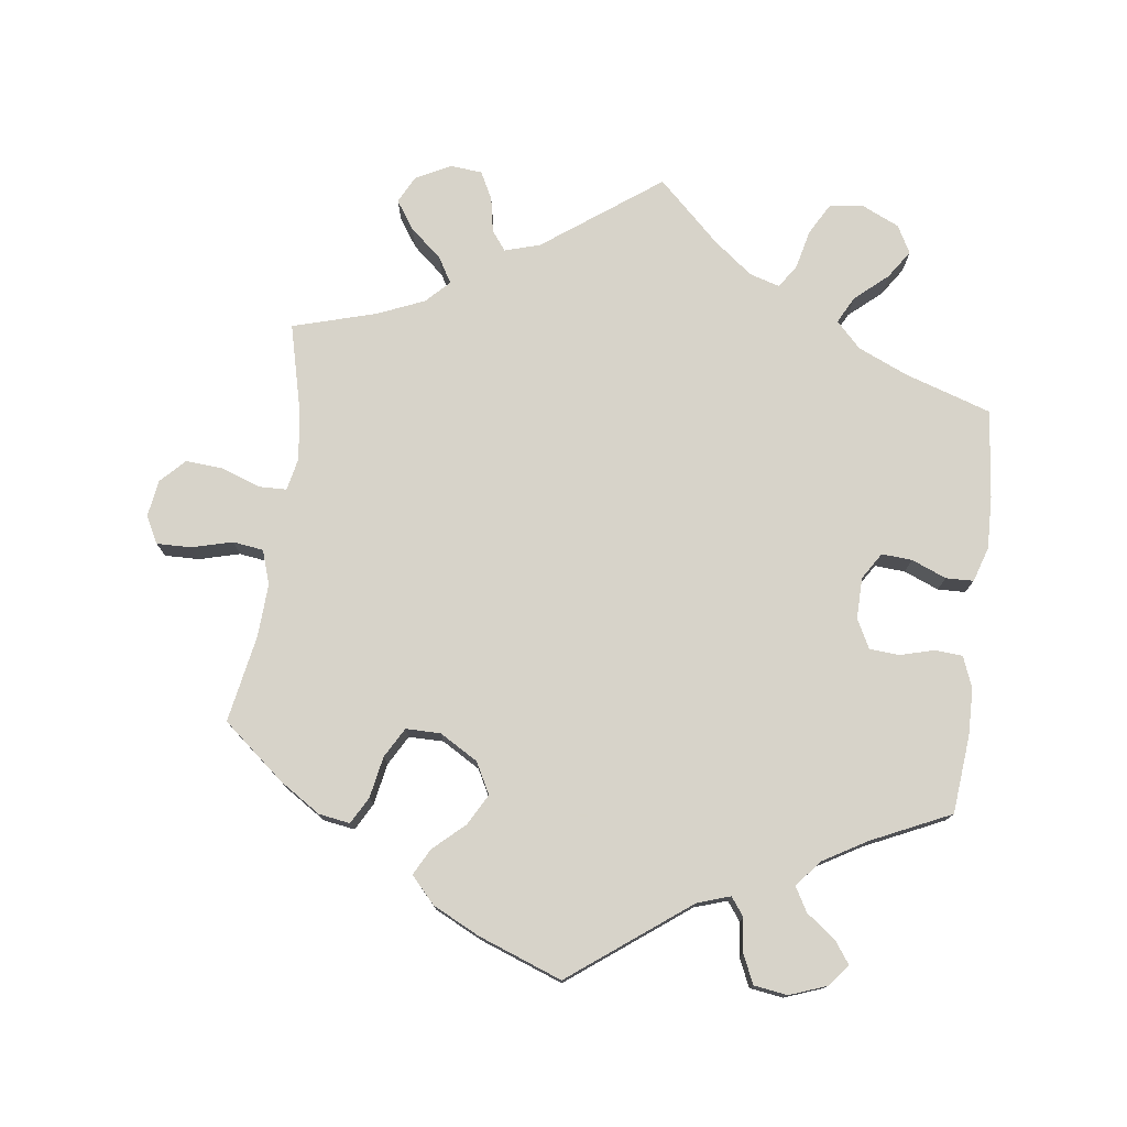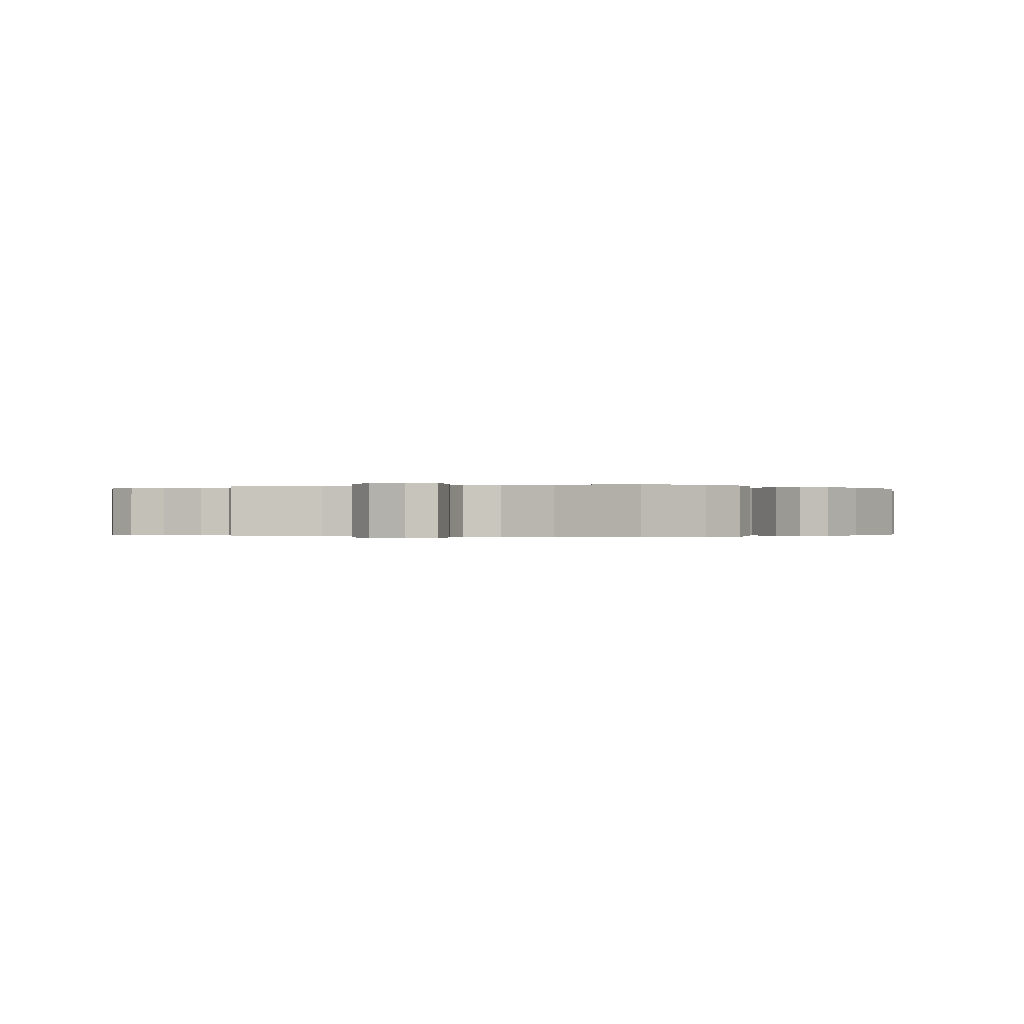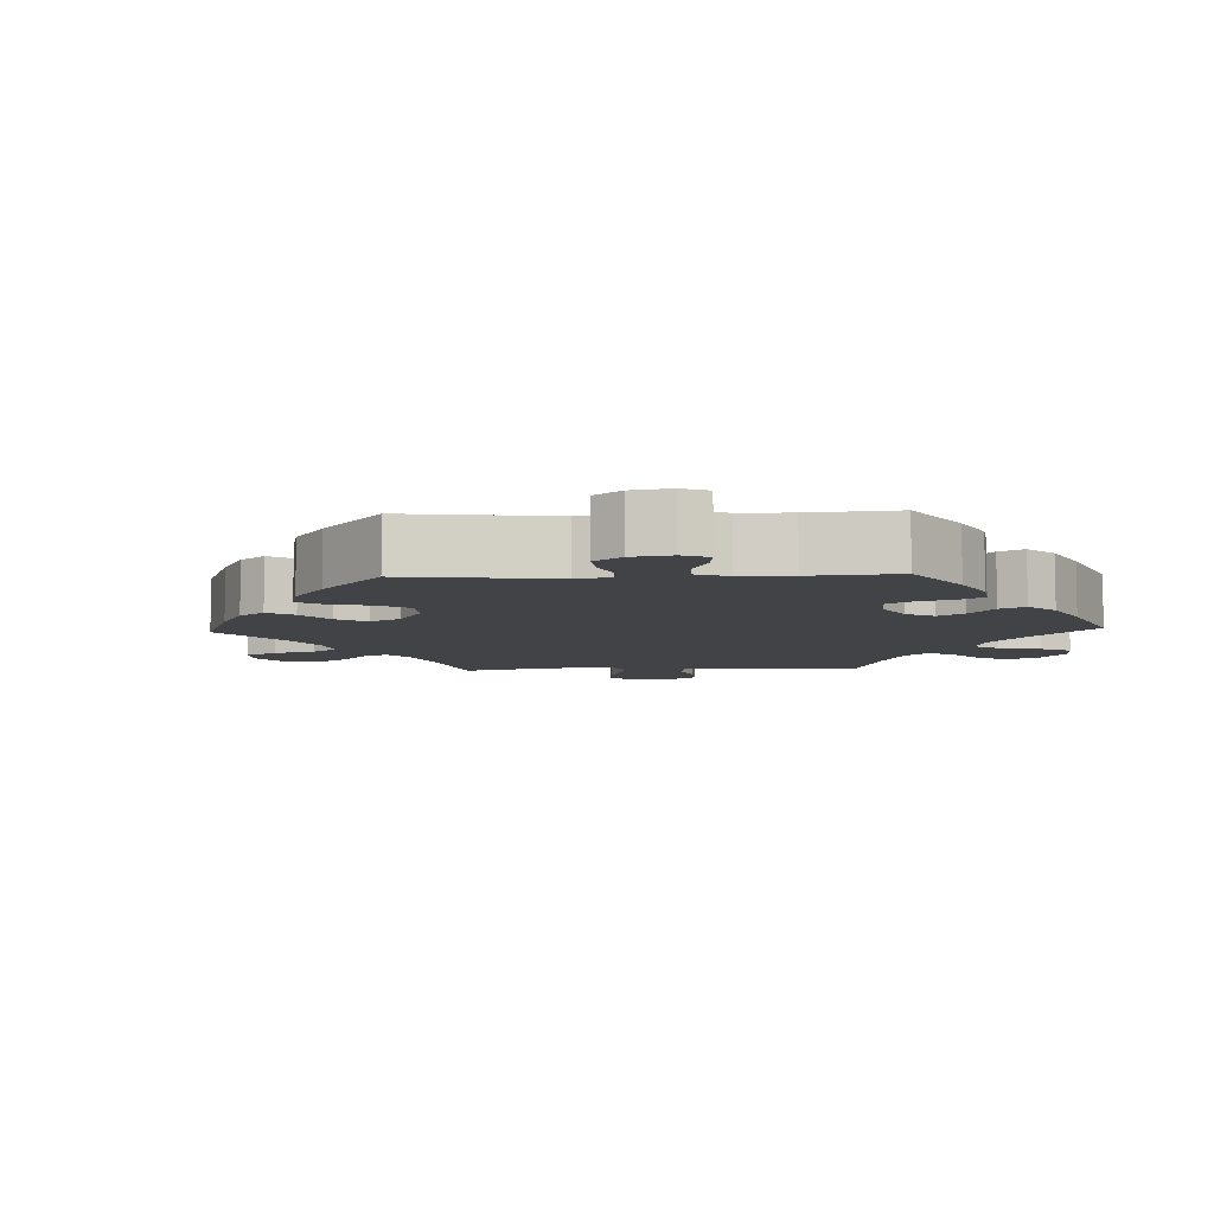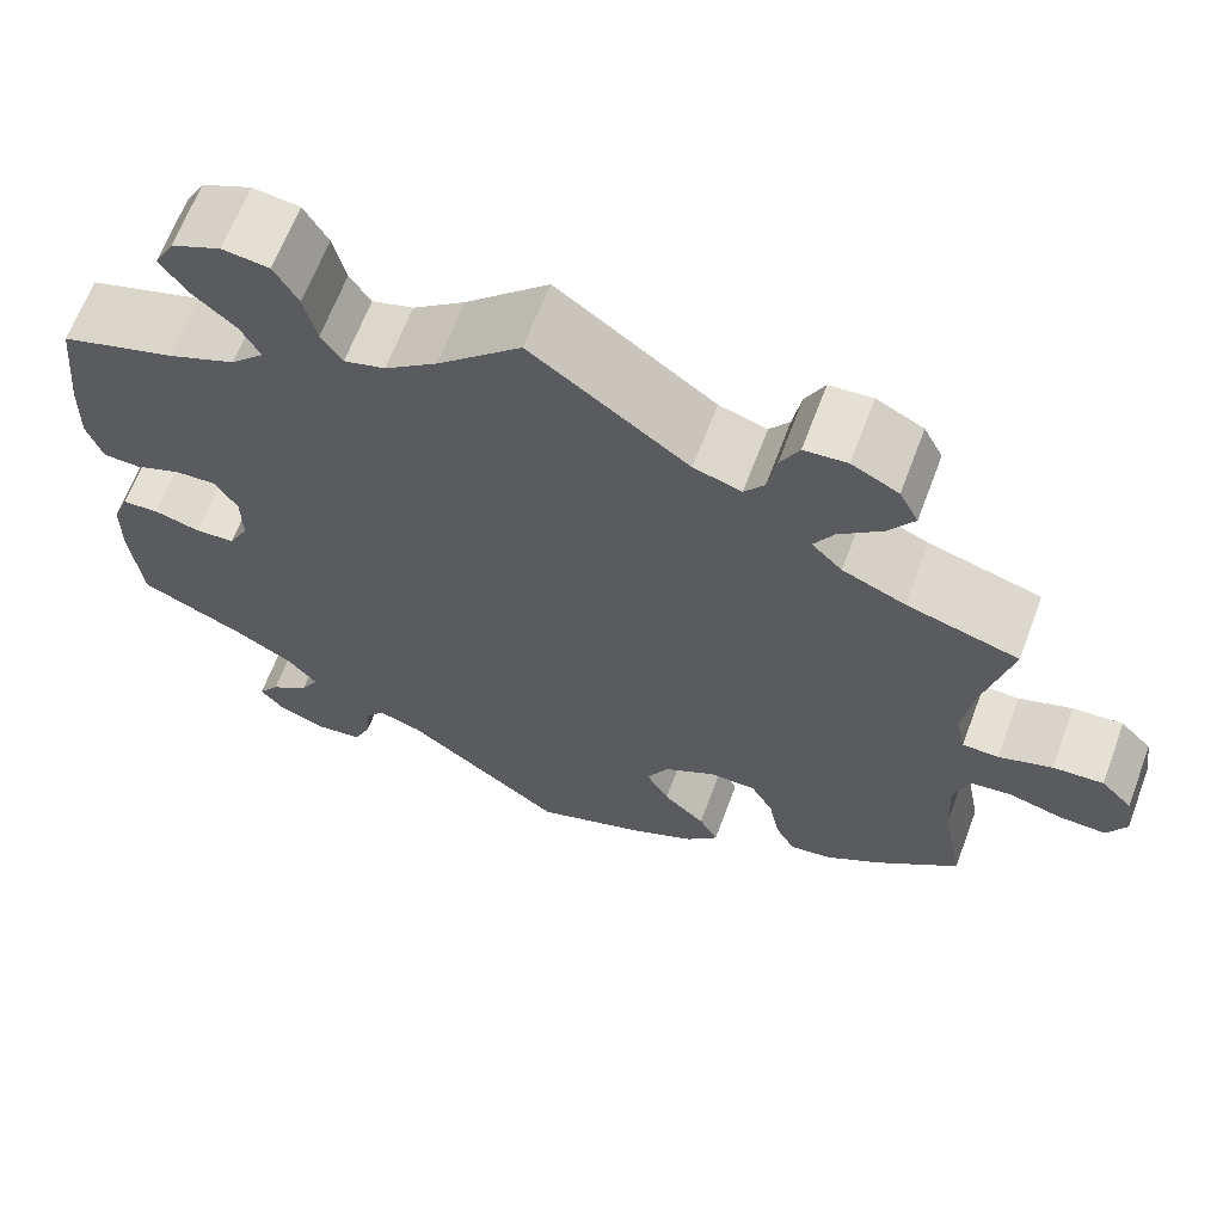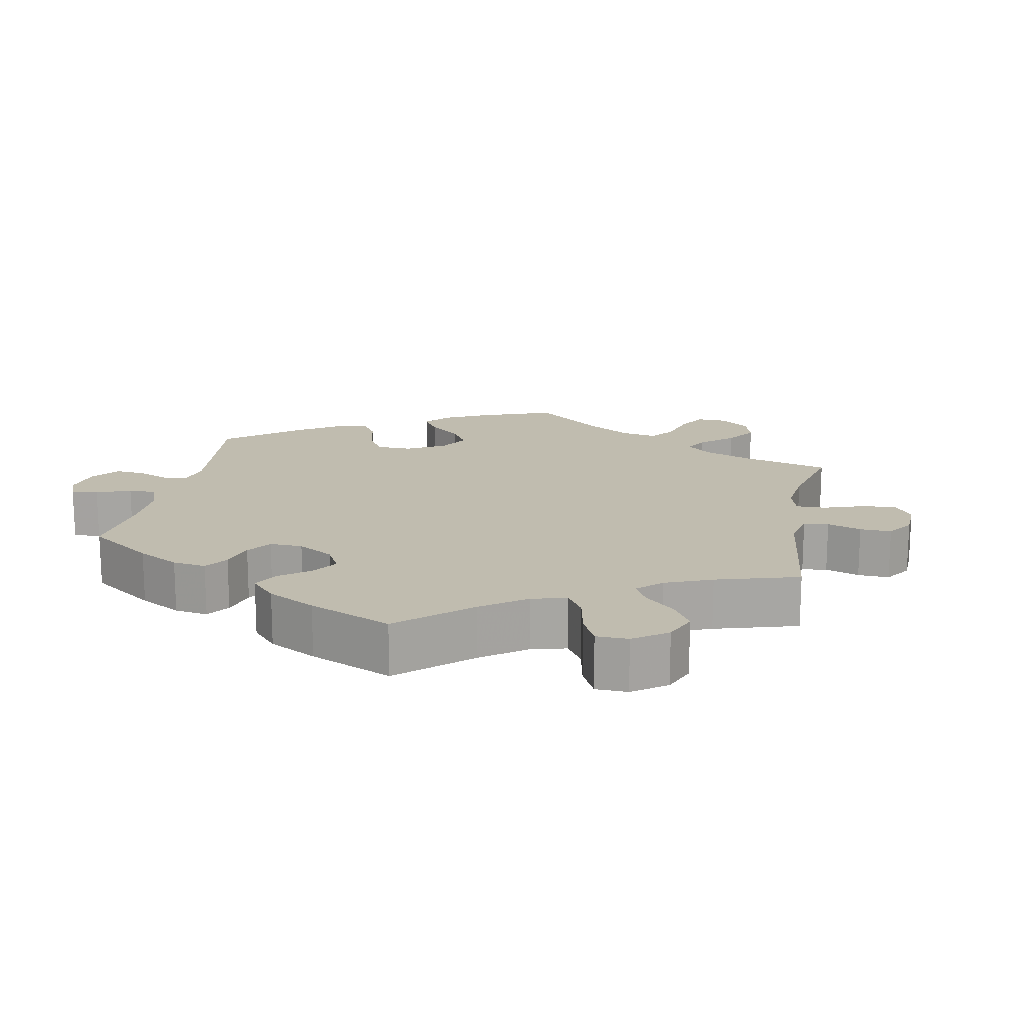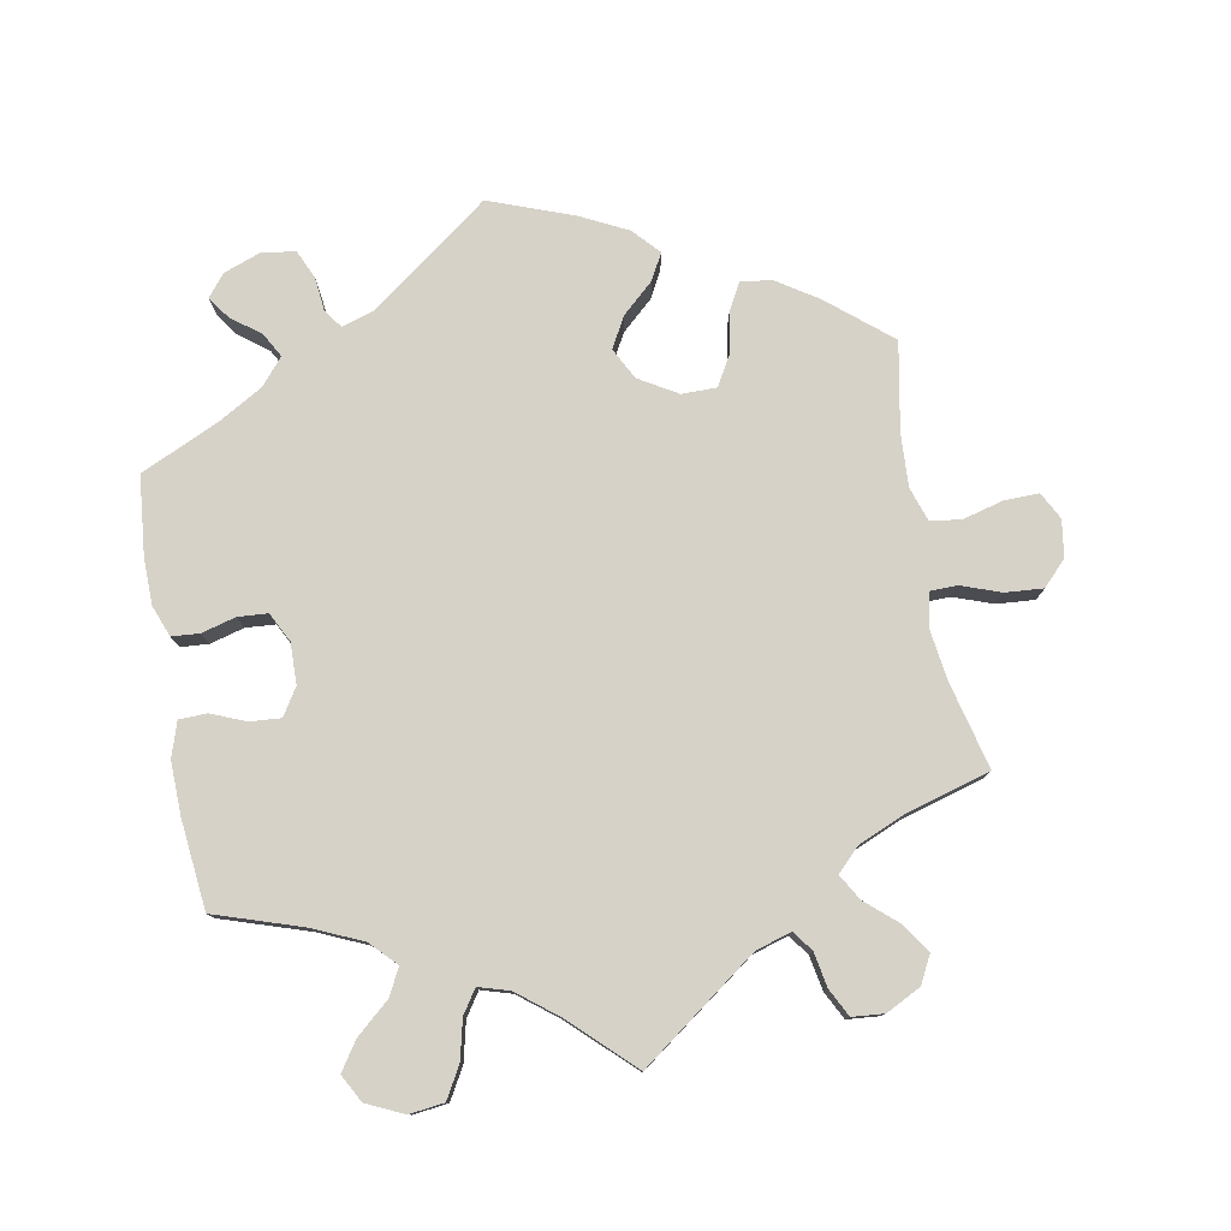
<metadata>
{"format":"obj","ext":"obj","renderer":"f3d","projection":"perspective","resolution":1024,"background":"white","views":[{"elev":76.4,"azim":-172.7,"up":"+Y"},{"elev":-0.2,"azim":104.8,"up":"+Y"},{"elev":-7.4,"azim":-147.8,"up":"+Y"},{"elev":65.2,"azim":20.6,"up":"+Z"},{"elev":16.3,"azim":-49.2,"up":"+Y"},{"elev":78.2,"azim":-10.4,"up":"+Y"}]}
</metadata>
<code>
v 0.471 0.07 0.167
v 0.461 0.07 0.094
v 0.471 0.07 0.048
v 0.509 0.07 0.047
v 0.565 0.07 0.067
v 0.618 0.07 0.071
v 0.651 0.07 0.037
v 0.659 0.07 -0.015
v 0.639 0.07 -0.053
v 0.59 0.07 -0.052
v 0.533 0.07 -0.037
v 0.49 0.07 -0.043
v 0.474 0.07 -0.091
v 0.478 0.07 -0.166
v 0.501 0.07 -0.289
v 0.413 0.07 -0.362
v 0.356 0.07 -0.399
v 0.312 0.07 -0.406
v 0.291 0.07 -0.368
v 0.28 0.07 -0.31
v 0.256 0.07 -0.268
v 0.207 0.07 -0.268
v 0.153 0.07 -0.3
v 0.13 0.07 -0.344
v 0.154 0.07 -0.387
v 0.198 0.07 -0.427
v 0.218 0.07 -0.464
v 0.184 0.07 -0.501
v 0.118 0.07 -0.534
v 0 0.07 -0.578
v -0.167 0.07 -0.453
v -0.213 0.07 -0.438
v -0.232 0.07 -0.464
v -0.237 0.07 -0.512
v -0.255 0.07 -0.552
v -0.302 0.07 -0.559
v -0.354 0.07 -0.54
v -0.379 0.07 -0.509
v -0.357 0.07 -0.478
v -0.316 0.07 -0.447
v -0.297 0.07 -0.413
v -0.328 0.07 -0.376
v -0.39 0.07 -0.34
v -0.501 0.07 -0.289
v -0.512 0.07 -0.179
v -0.511 0.07 -0.113
v -0.494 0.07 -0.069
v -0.455 0.07 -0.066
v -0.407 0.07 -0.079
v -0.365 0.07 -0.076
v -0.344 0.07 -0.035
v -0.345 0.07 0.023
v -0.369 0.07 0.061
v -0.412 0.07 0.058
v -0.461 0.07 0.038
v -0.5 0.07 0.039
v -0.516 0.07 0.088
v -0.514 0.07 0.163
v -0.501 0.07 0.288
v -0.379 0.07 0.328
v -0.309 0.07 0.359
v -0.274 0.07 0.395
v -0.294 0.07 0.433
v -0.34 0.07 0.473
v -0.367 0.07 0.513
v -0.346 0.07 0.552
v -0.294 0.07 0.576
v -0.245 0.07 0.57
v -0.22 0.07 0.526
v -0.207 0.07 0.471
v -0.185 0.07 0.438
v -0.142 0.07 0.451
v -0.087 0.07 0.494
v 0 0.07 0.577
v 0.164 0.07 0.457
v 0.214 0.07 0.442
v 0.235 0.07 0.47
v 0.244 0.07 0.519
v 0.264 0.07 0.558
v 0.309 0.07 0.562
v 0.358 0.07 0.537
v 0.378 0.07 0.498
v 0.351 0.07 0.458
v 0.306 0.07 0.419
v 0.285 0.07 0.383
v 0.317 0.07 0.351
v 0.383 0.07 0.323
v 0.501 0.07 0.289
v 0.471 0 0.167
v 0.461 0 0.094
v 0.471 0 0.048
v 0.509 0 0.047
v 0.565 0 0.067
v 0.618 0 0.071
v 0.651 0 0.037
v 0.659 0 -0.015
v 0.639 0 -0.053
v 0.59 0 -0.052
v 0.533 0 -0.037
v 0.49 0 -0.043
v 0.474 0 -0.091
v 0.478 0 -0.166
v 0.501 0 -0.289
v 0.413 0 -0.362
v 0.356 0 -0.399
v 0.312 0 -0.406
v 0.291 0 -0.368
v 0.28 0 -0.31
v 0.256 0 -0.268
v 0.207 0 -0.268
v 0.153 0 -0.3
v 0.13 0 -0.344
v 0.154 0 -0.387
v 0.198 0 -0.427
v 0.218 0 -0.464
v 0.184 0 -0.501
v 0.118 0 -0.534
v 0 0 -0.578
v -0.167 0 -0.453
v -0.213 0 -0.438
v -0.232 0 -0.464
v -0.237 0 -0.512
v -0.255 0 -0.552
v -0.302 0 -0.559
v -0.354 0 -0.54
v -0.379 0 -0.509
v -0.357 0 -0.478
v -0.316 0 -0.447
v -0.297 0 -0.413
v -0.328 0 -0.376
v -0.39 0 -0.34
v -0.501 0 -0.289
v -0.512 0 -0.179
v -0.511 0 -0.113
v -0.494 0 -0.069
v -0.455 0 -0.066
v -0.407 0 -0.079
v -0.365 0 -0.076
v -0.344 0 -0.035
v -0.345 0 0.023
v -0.369 0 0.061
v -0.412 0 0.058
v -0.461 0 0.038
v -0.5 0 0.039
v -0.516 0 0.088
v -0.514 0 0.163
v -0.501 0 0.288
v -0.379 0 0.328
v -0.309 0 0.359
v -0.274 0 0.395
v -0.294 0 0.433
v -0.34 0 0.473
v -0.367 0 0.513
v -0.346 0 0.552
v -0.294 0 0.576
v -0.245 0 0.57
v -0.22 0 0.526
v -0.207 0 0.471
v -0.185 0 0.438
v -0.142 0 0.451
v -0.087 0 0.494
v 0 0 0.577
v 0.164 0 0.457
v 0.214 0 0.442
v 0.235 0 0.47
v 0.244 0 0.519
v 0.264 0 0.558
v 0.309 0 0.562
v 0.358 0 0.537
v 0.378 0 0.498
v 0.351 0 0.458
v 0.306 0 0.419
v 0.285 0 0.383
v 0.317 0 0.351
v 0.383 0 0.323
v 0.501 0 0.289
f 87 88 1
f 86 87 1 2
f 85 86 2 3
f 81 82 83 84
f 81 84 85
f 80 81 85
f 77 78 79 80
f 76 77 80 85
f 75 76 85 3
f 73 74 75 3
f 67 68 69 70
f 67 70 71
f 66 67 71
f 63 64 65 66
f 62 63 66 71
f 61 62 71 72
f 57 58 59 60
f 57 60 61
f 54 55 56 57
f 53 54 57 61
f 52 53 61 72
f 46 47 48 49
f 46 49 50
f 43 44 45 46
f 42 43 46 50
f 41 42 50 51
f 37 38 39 40
f 37 40 41
f 36 37 41
f 33 34 35 36
f 32 33 36 41
f 28 29 30 31
f 28 31 32
f 25 26 27 28
f 24 25 28 32
f 23 24 32 41
f 17 18 19 20
f 17 20 21
f 14 15 16 17
f 13 14 17 21
f 12 13 21 22
f 8 9 10 11
f 8 11 12
f 7 8 12
f 4 5 6 7
f 3 4 7 12
f 51 52 72 73
f 23 41 51 73
f 22 23 73
f 3 12 22 73
f 89 176 175
f 90 89 175 174
f 91 90 174 173
f 172 171 170 169
f 173 172 169
f 173 169 168
f 168 167 166 165
f 173 168 165 164
f 91 173 164 163
f 91 163 162 161
f 158 157 156 155
f 159 158 155
f 159 155 154
f 154 153 152 151
f 159 154 151 150
f 160 159 150 149
f 148 147 146 145
f 149 148 145
f 145 144 143 142
f 149 145 142 141
f 160 149 141 140
f 137 136 135 134
f 138 137 134
f 134 133 132 131
f 138 134 131 130
f 139 138 130 129
f 128 127 126 125
f 129 128 125
f 129 125 124
f 124 123 122 121
f 129 124 121 120
f 119 118 117 116
f 120 119 116
f 116 115 114 113
f 120 116 113 112
f 129 120 112 111
f 108 107 106 105
f 109 108 105
f 105 104 103 102
f 109 105 102 101
f 110 109 101 100
f 99 98 97 96
f 100 99 96
f 100 96 95
f 95 94 93 92
f 100 95 92 91
f 161 160 140 139
f 161 139 129 111
f 161 111 110
f 161 110 100 91
f 1 89 90 2
f 2 90 91 3
f 3 91 92 4
f 4 92 93 5
f 5 93 94 6
f 6 94 95 7
f 7 95 96 8
f 8 96 97 9
f 9 97 98 10
f 10 98 99 11
f 11 99 100 12
f 12 100 101 13
f 13 101 102 14
f 14 102 103 15
f 15 103 104 16
f 16 104 105 17
f 17 105 106 18
f 18 106 107 19
f 19 107 108 20
f 20 108 109 21
f 21 109 110 22
f 22 110 111 23
f 23 111 112 24
f 24 112 113 25
f 25 113 114 26
f 26 114 115 27
f 27 115 116 28
f 28 116 117 29
f 29 117 118 30
f 30 118 119 31
f 31 119 120 32
f 32 120 121 33
f 33 121 122 34
f 34 122 123 35
f 35 123 124 36
f 36 124 125 37
f 37 125 126 38
f 38 126 127 39
f 39 127 128 40
f 40 128 129 41
f 41 129 130 42
f 42 130 131 43
f 43 131 132 44
f 44 132 133 45
f 45 133 134 46
f 46 134 135 47
f 47 135 136 48
f 48 136 137 49
f 49 137 138 50
f 50 138 139 51
f 51 139 140 52
f 52 140 141 53
f 53 141 142 54
f 54 142 143 55
f 55 143 144 56
f 56 144 145 57
f 57 145 146 58
f 58 146 147 59
f 59 147 148 60
f 60 148 149 61
f 61 149 150 62
f 62 150 151 63
f 63 151 152 64
f 64 152 153 65
f 65 153 154 66
f 66 154 155 67
f 67 155 156 68
f 68 156 157 69
f 69 157 158 70
f 70 158 159 71
f 71 159 160 72
f 72 160 161 73
f 73 161 162 74
f 74 162 163 75
f 75 163 164 76
f 76 164 165 77
f 77 165 166 78
f 78 166 167 79
f 79 167 168 80
f 80 168 169 81
f 81 169 170 82
f 82 170 171 83
f 83 171 172 84
f 84 172 173 85
f 85 173 174 86
f 86 174 175 87
f 87 175 176 88
f 88 176 89 1

</code>
